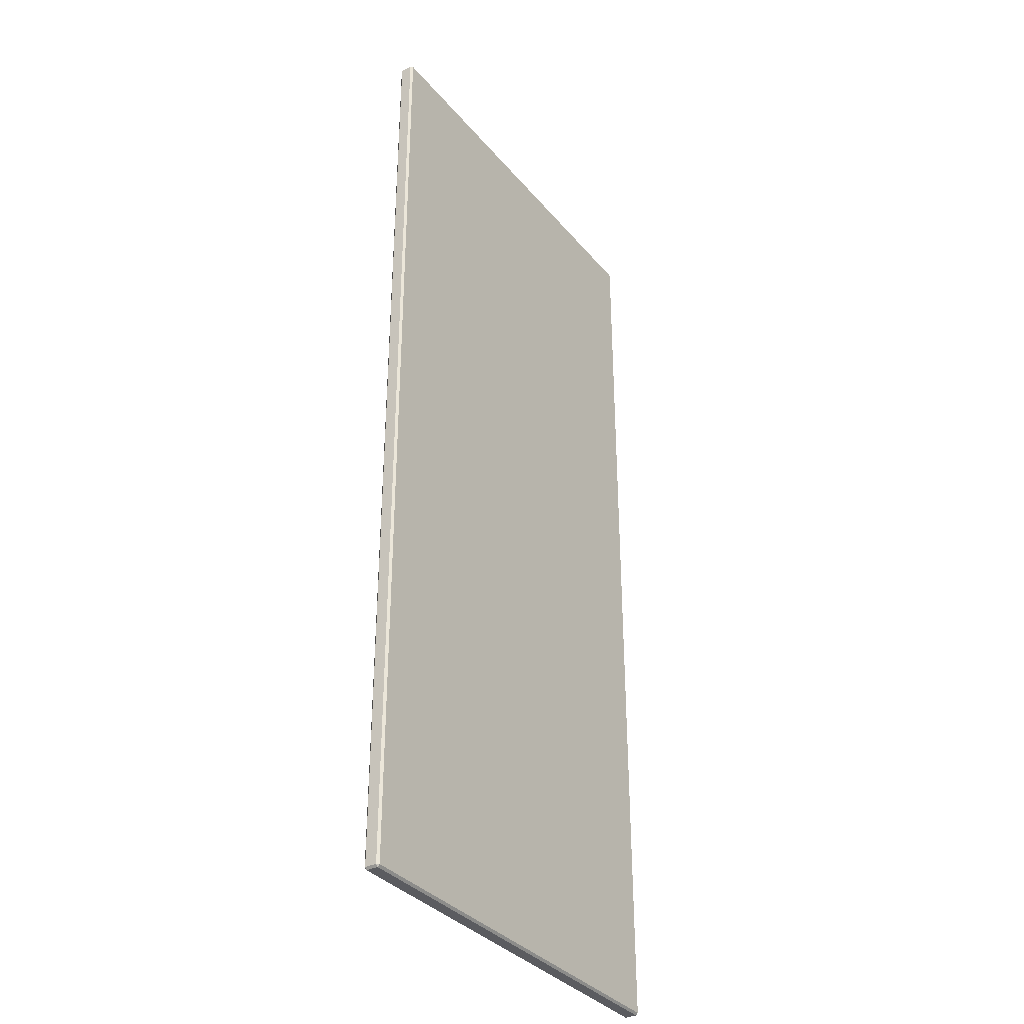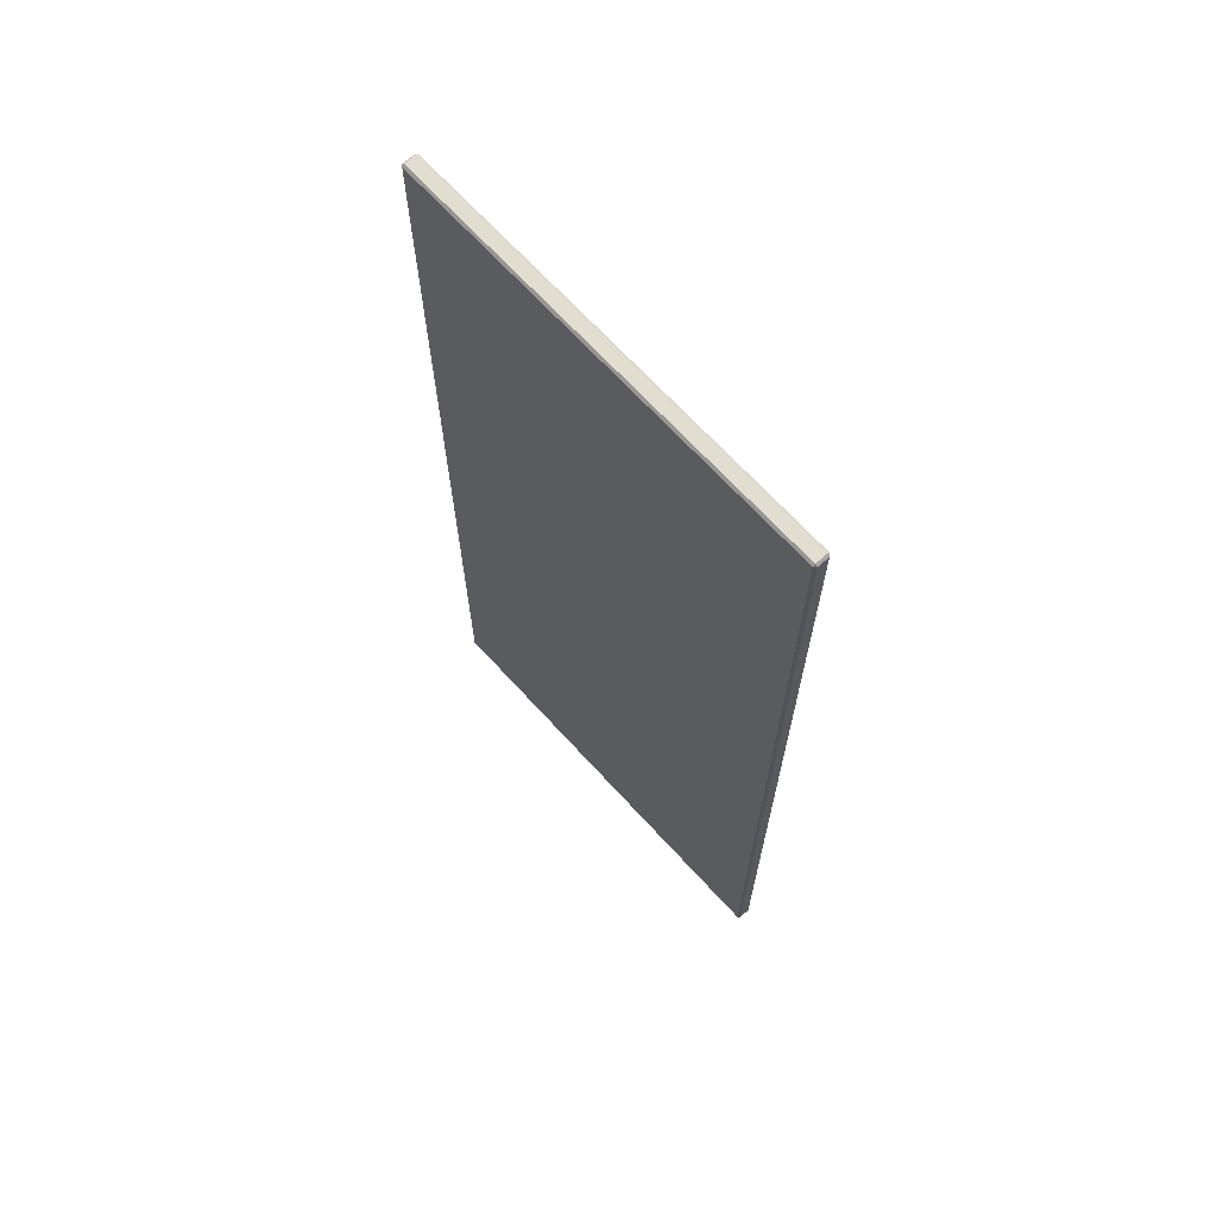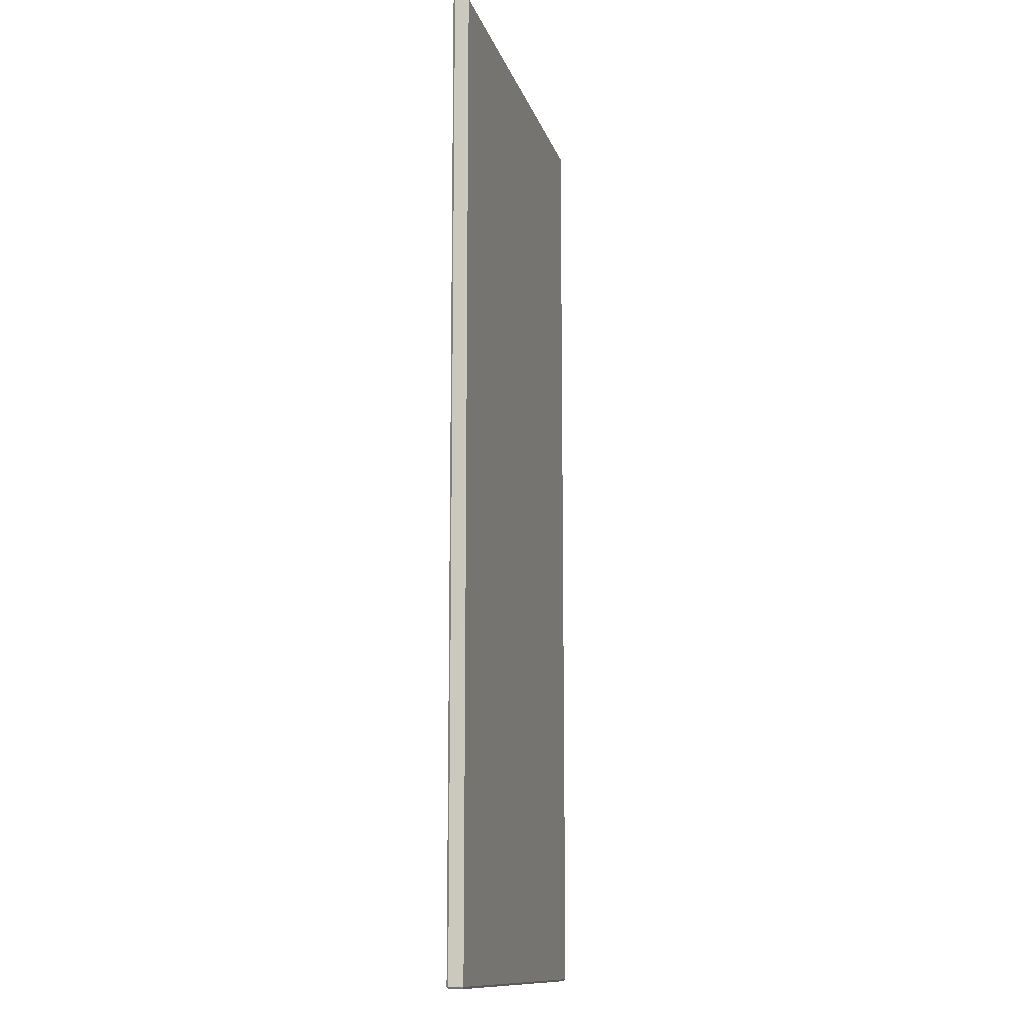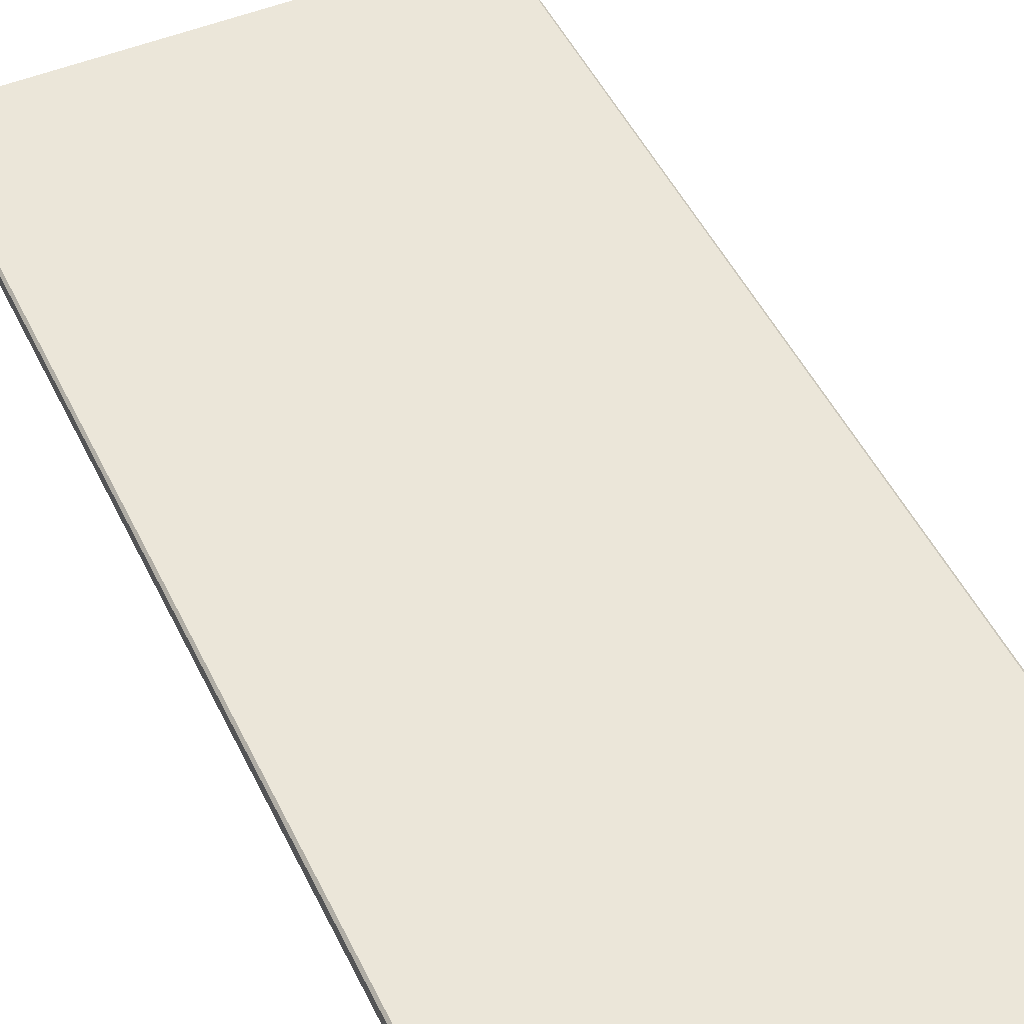
<metadata>
{"format":"obj","ext":"obj","renderer":"f3d","projection":"perspective","resolution":1024,"background":"white","views":[{"elev":-34.7,"azim":-56.1,"up":"+Y"},{"elev":68.5,"azim":-132.5,"up":"+Y"},{"elev":-12.6,"azim":-75.9,"up":"+Y"},{"elev":48.3,"azim":-24.8,"up":"+Z"}]}
</metadata>
<code>
o Cube.006_Cube.049
v -2.092 1.57 -2.467
v -2.094 1.568 -2.467
v -2.094 1.57 -2.469
v -2.094 1.57 -2.454
v -2.094 1.568 -2.456
v -2.092 1.57 -2.456
v -2.489 1.57 -2.454
v -2.491 1.57 -2.456
v -2.489 1.568 -2.456
v -2.489 1.57 -2.469
v -2.489 1.568 -2.467
v -2.491 1.57 -2.467
v -2.092 2.475 -2.467
v -2.094 2.475 -2.469
v -2.094 2.477 -2.467
v -2.092 2.475 -2.456
v -2.094 2.477 -2.456
v -2.094 2.475 -2.454
v -2.489 2.475 -2.454
v -2.489 2.477 -2.456
v -2.491 2.475 -2.456
v -2.491 2.475 -2.467
v -2.489 2.477 -2.467
v -2.489 2.475 -2.469
f 14 3 10 24
f 2 5 9 11
f 8 21 22 12
f 15 23 20 17
f 4 18 19 7
f 1 2 3
f 4 5 6
f 7 8 9
f 10 11 12
f 13 14 15
f 16 17 18
f 19 20 21
f 22 23 24
f 4 7 9 5
f 1 6 5 2
f 2 11 10 3
f 8 12 11 9
f 15 17 16 13
f 17 20 19 18
f 20 23 22 21
f 14 24 23 15
f 6 16 18 4
f 3 14 13 1
f 7 19 21 8
f 12 22 24 10
f 1 13 16 6

</code>
